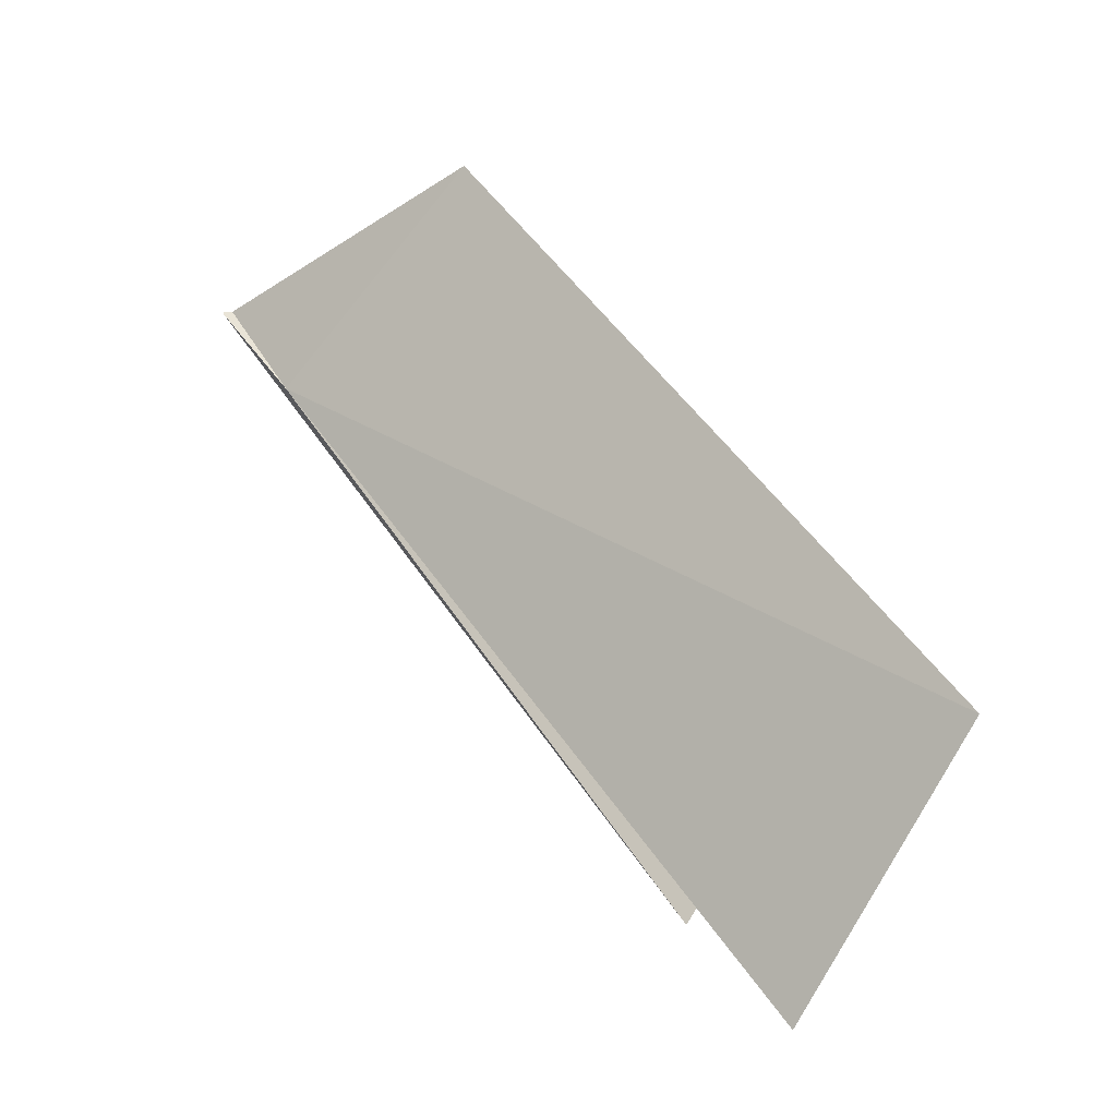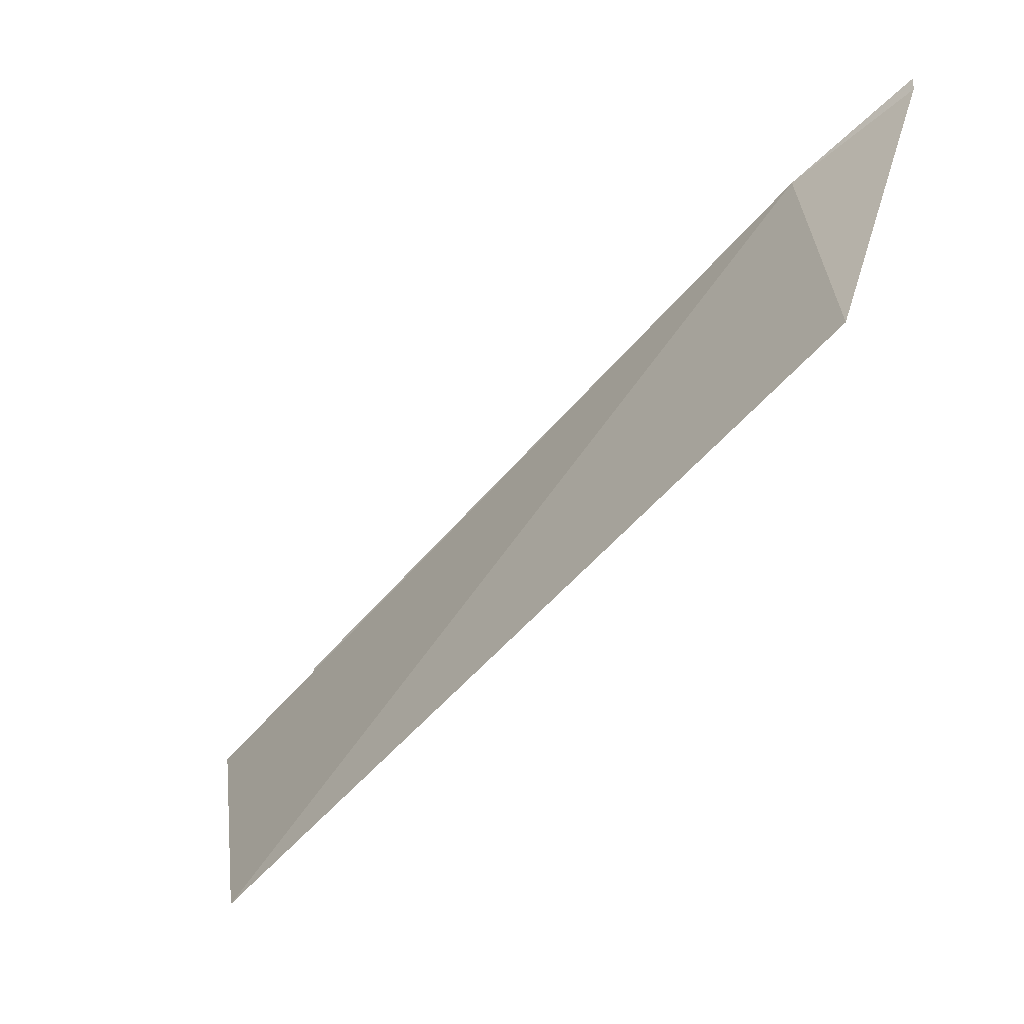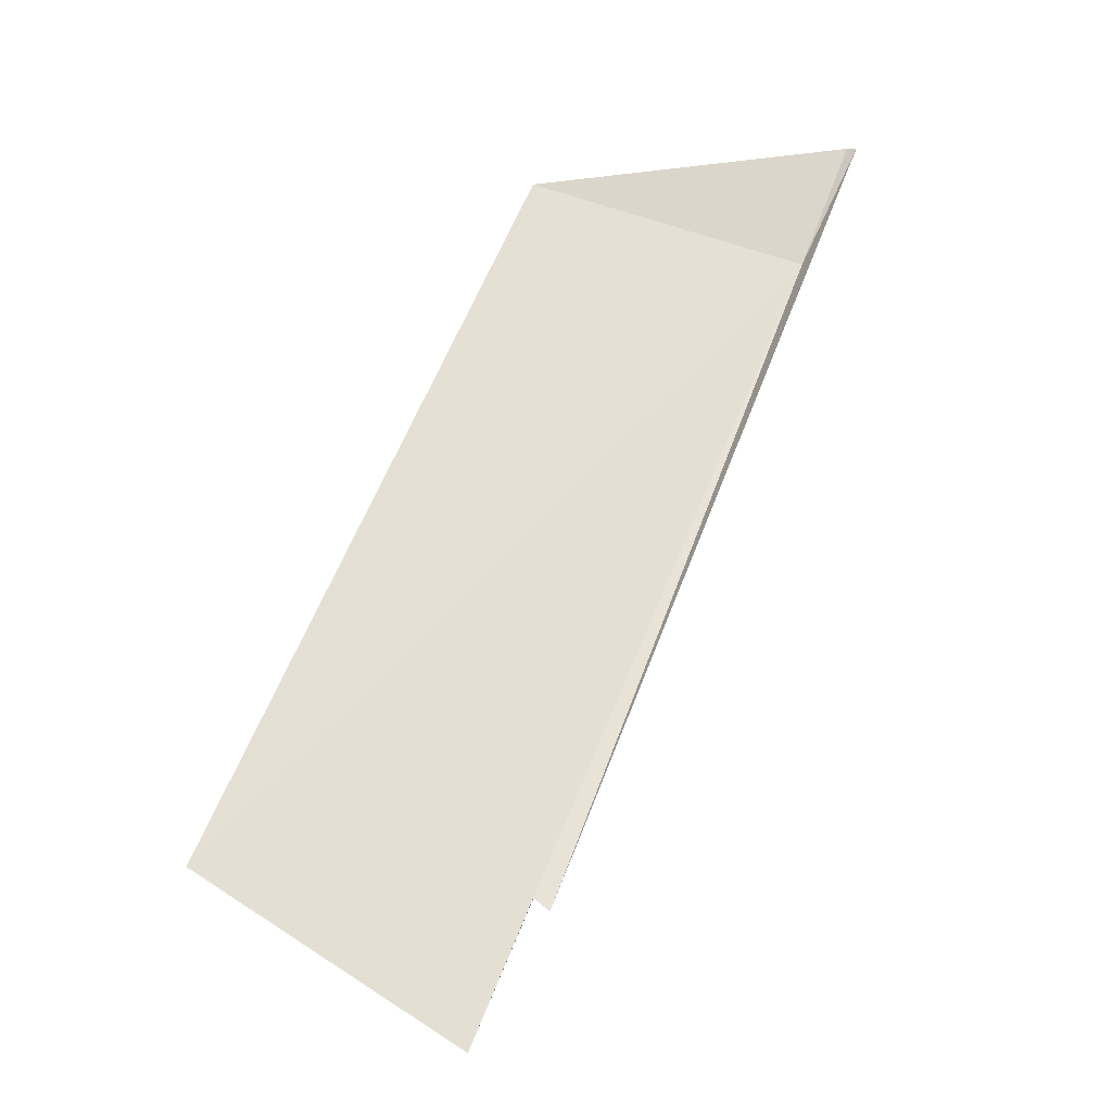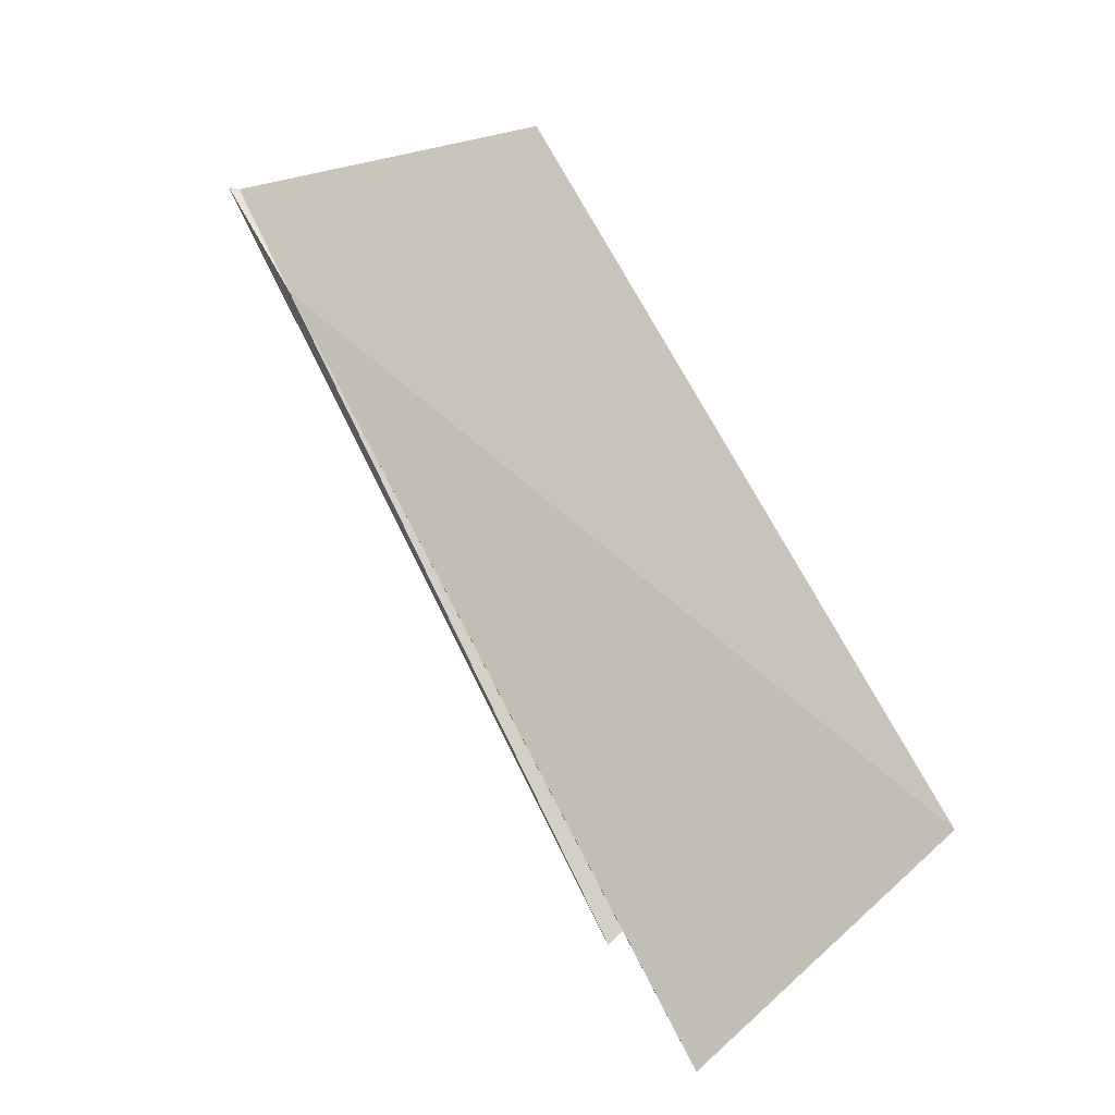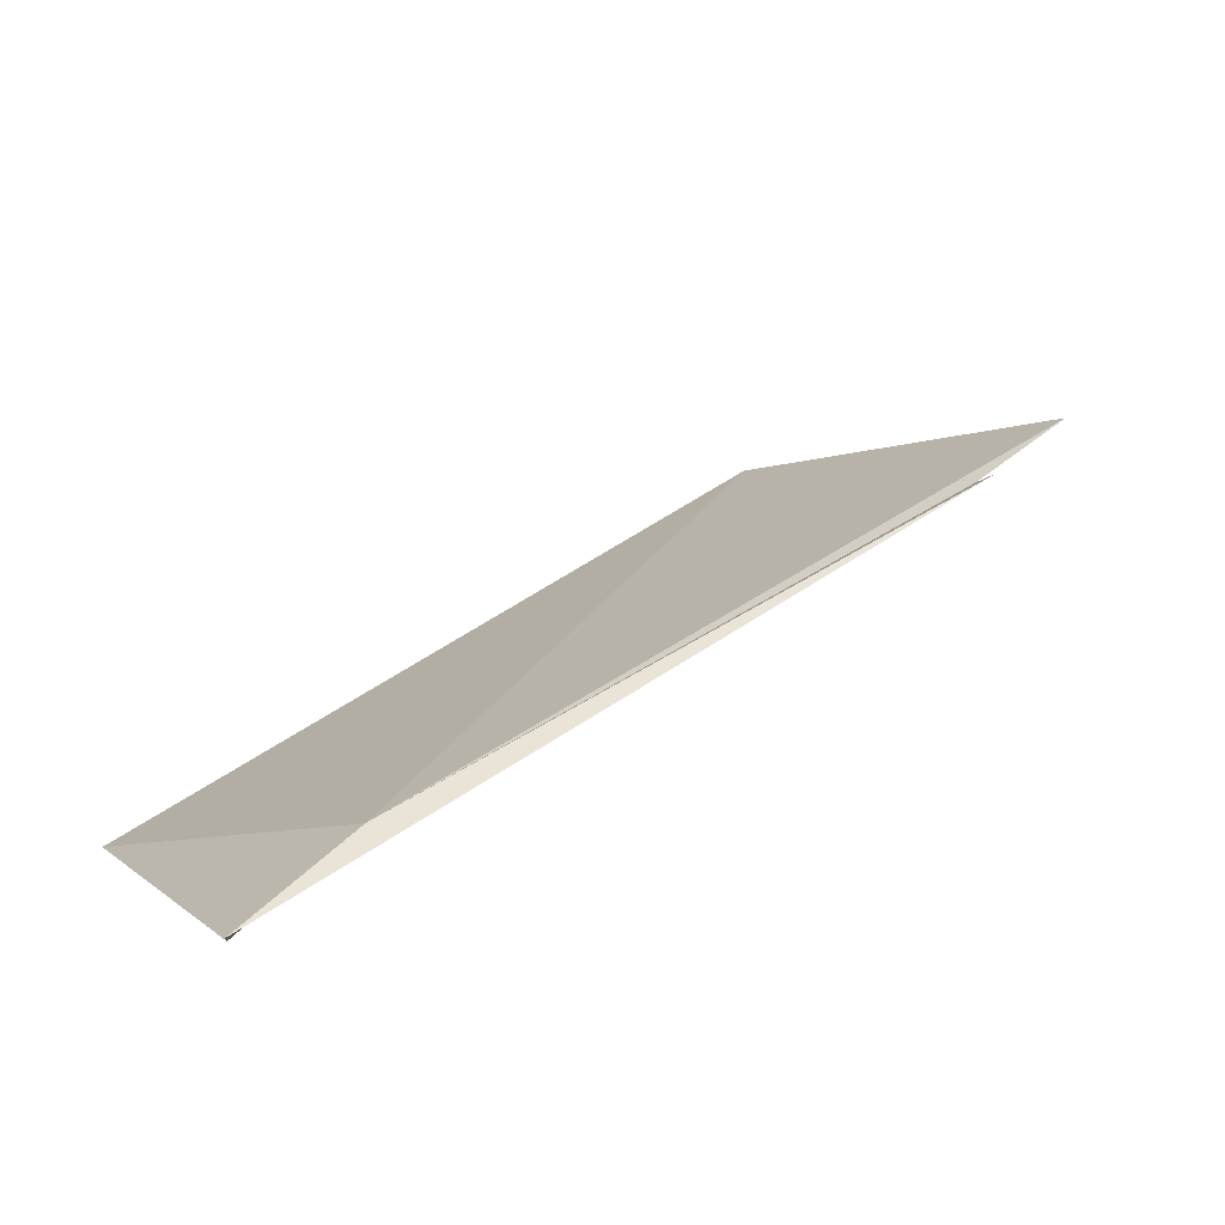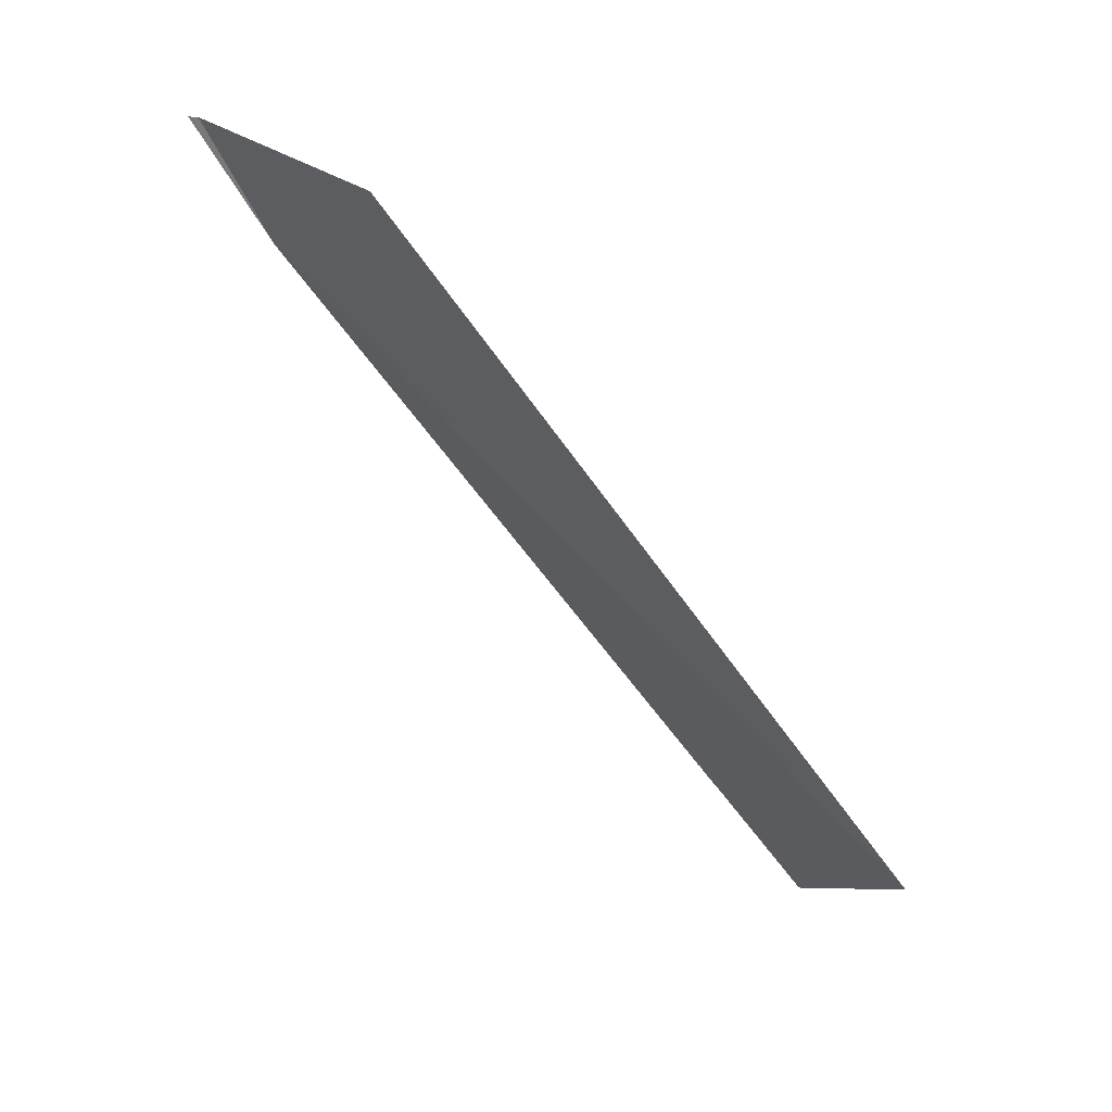
<metadata>
{"format":"obj","ext":"obj","renderer":"f3d","projection":"perspective","resolution":1024,"background":"white","views":[{"elev":-50.5,"azim":-84.8,"up":"+Z"},{"elev":-14.0,"azim":-69.7,"up":"+Y"},{"elev":4.1,"azim":64.8,"up":"+Z"},{"elev":-43.8,"azim":-104.1,"up":"+Z"},{"elev":73.5,"azim":31.2,"up":"+Y"},{"elev":16.7,"azim":-66.8,"up":"+Z"}]}
</metadata>
<code>
v 20.13 15.69 4.156
v 20.13 15.71 4.178
v 20.13 15.71 4.178
v 20.17 15.62 4.05
v 20.17 15.62 4.052
v 20.18 15.61 4.03
v 20.1 15.66 4.172
v 20.13 15.58 4.054
f 1 4 3
f 1 6 5
f 1 2 7
f 1 7 8
f 1 8 6
f 1 5 4
f 1 3 2

</code>
